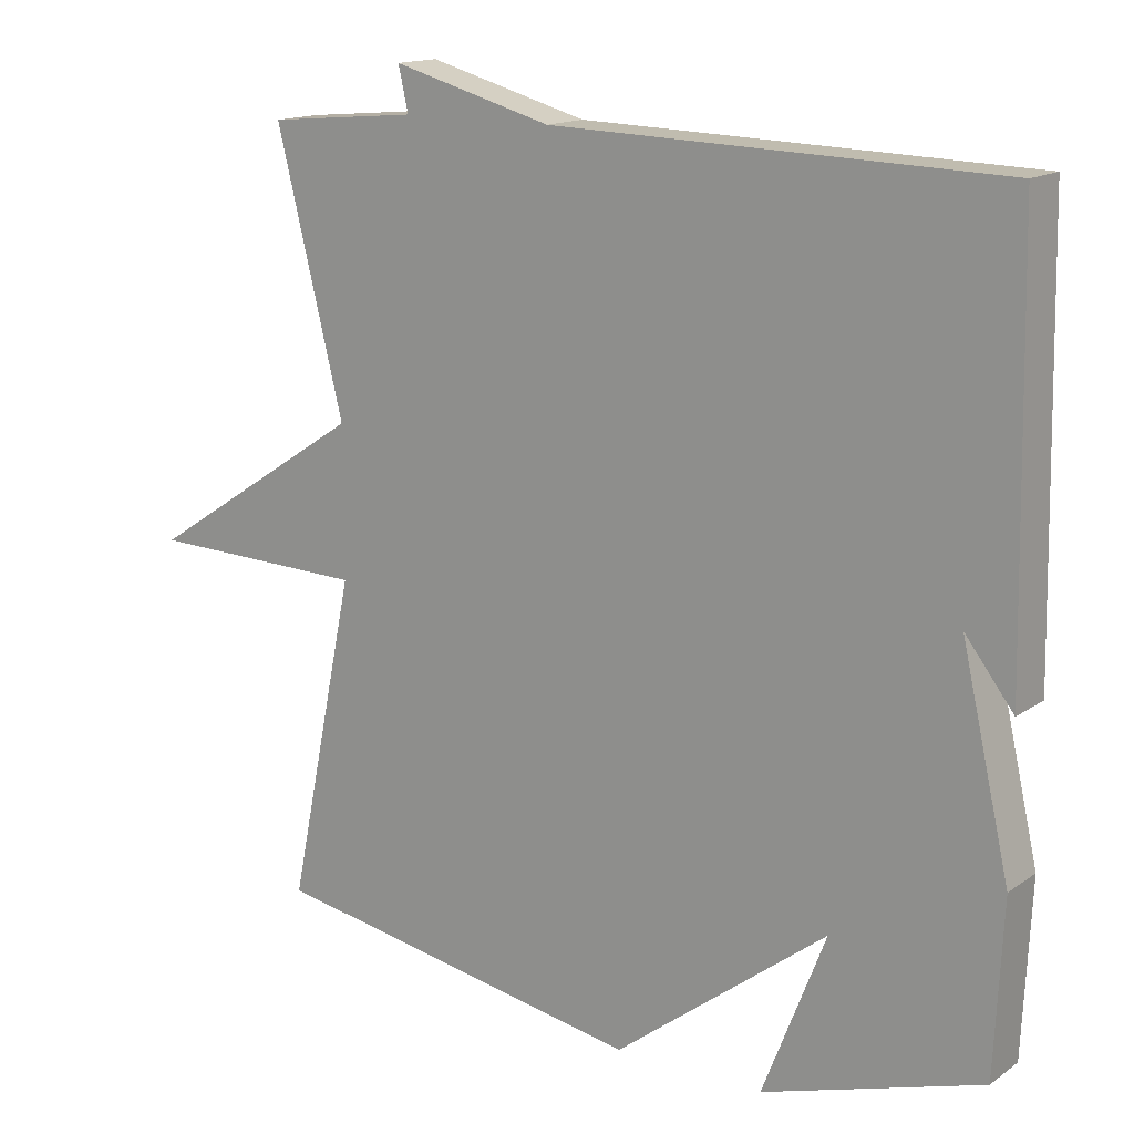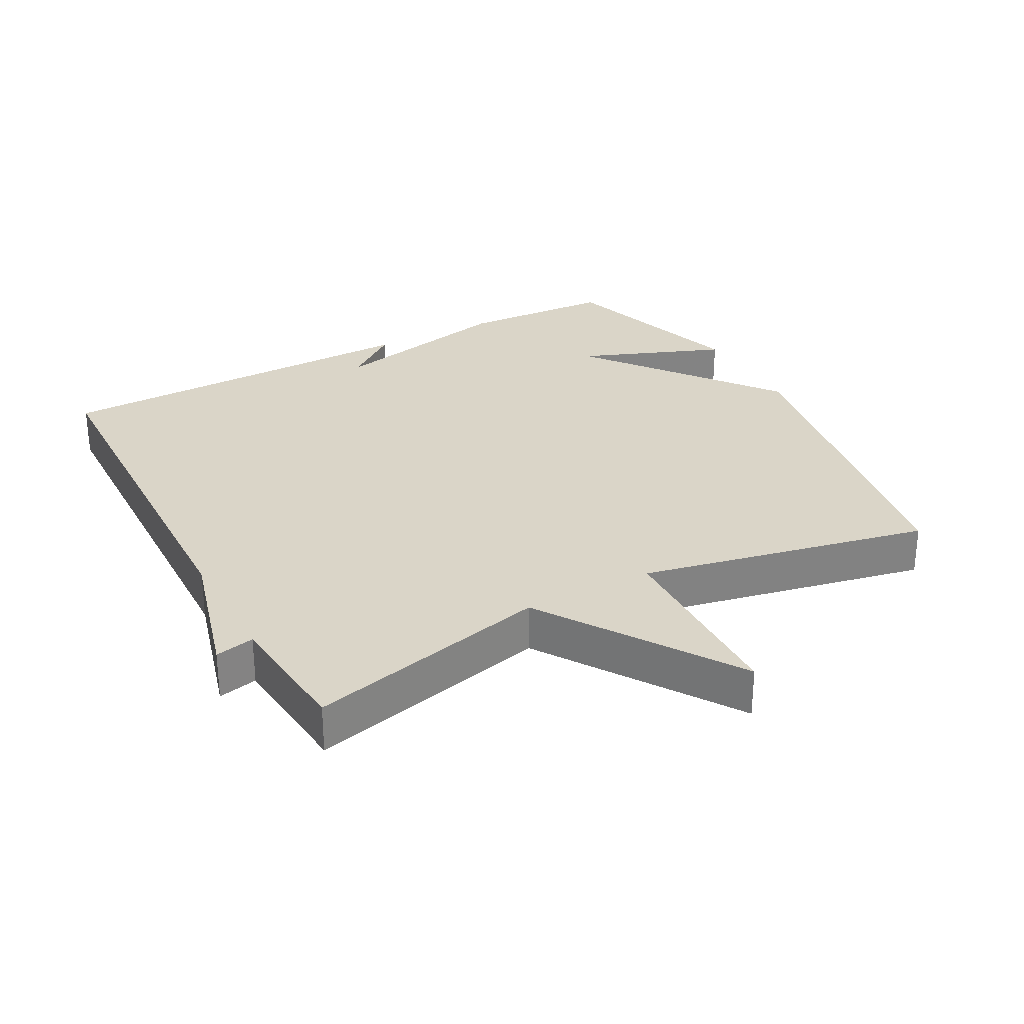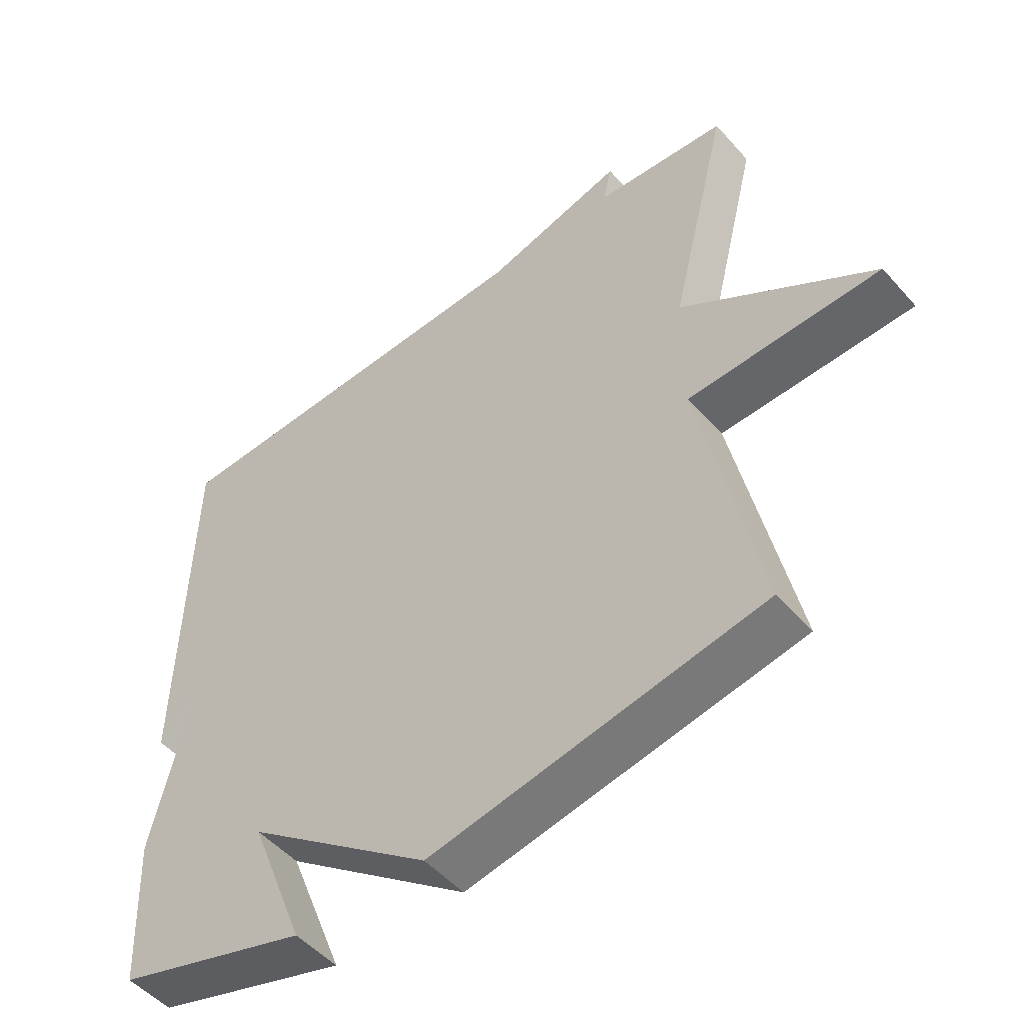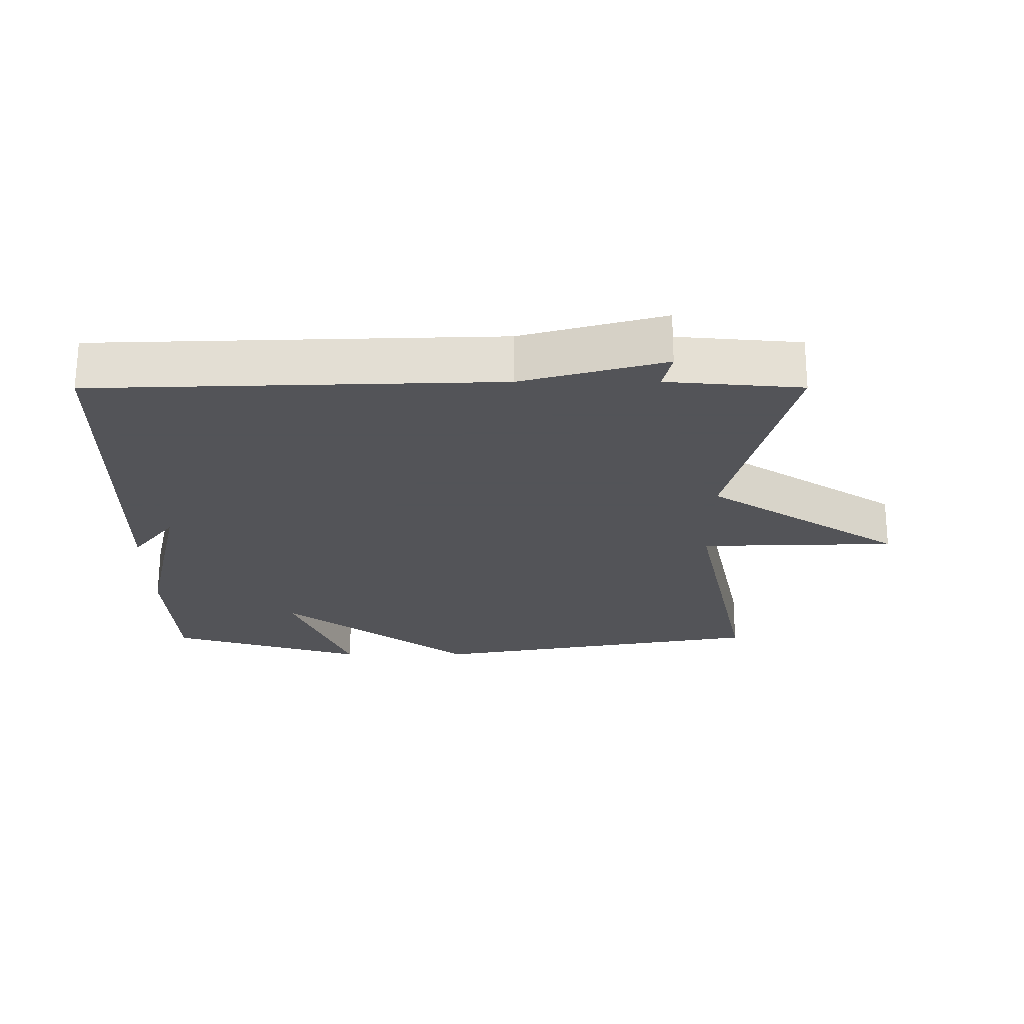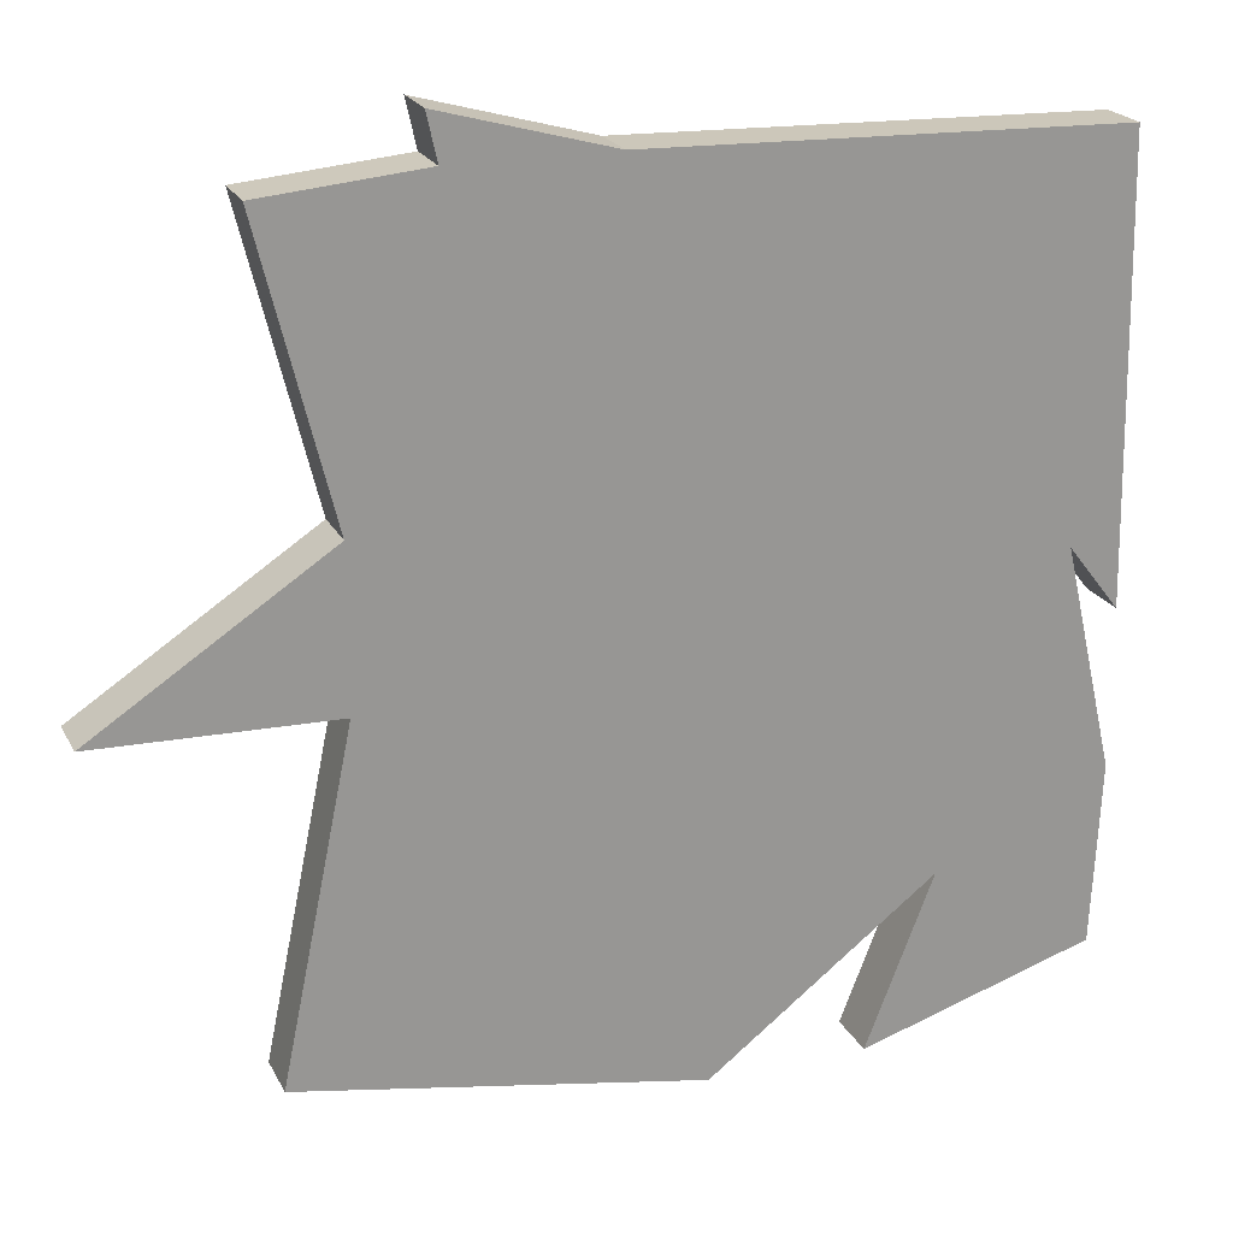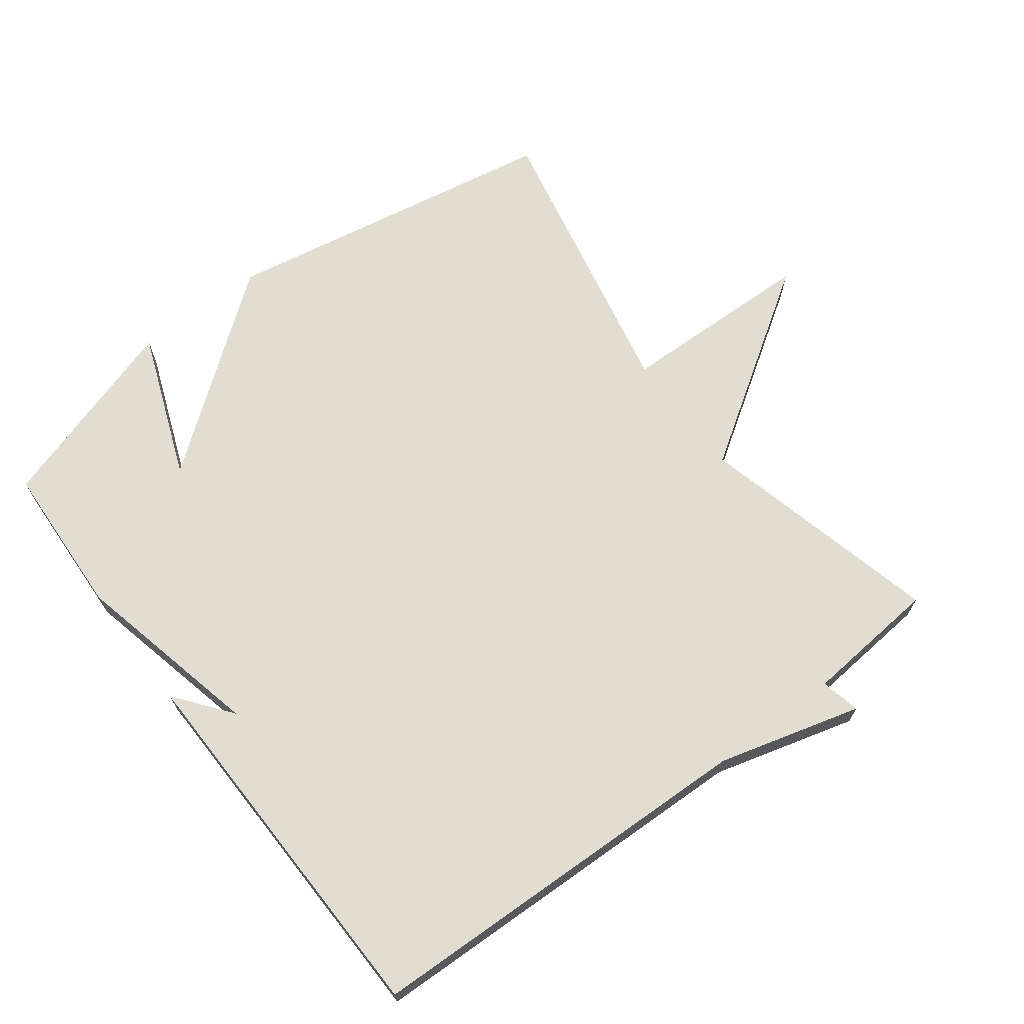
<metadata>
{"format":"obj","ext":"obj","renderer":"f3d","projection":"perspective","resolution":1024,"background":"white","views":[{"elev":15.1,"azim":-144.9,"up":"+Z"},{"elev":29.3,"azim":61.6,"up":"+Y"},{"elev":-50.8,"azim":39.9,"up":"+Z"},{"elev":-23.4,"azim":0.1,"up":"+Y"},{"elev":21.7,"azim":159.1,"up":"+Z"},{"elev":68.5,"azim":-37.1,"up":"+Y"}]}
</metadata>
<code>
v 0.5 0.07 -0.5
v -0.006 0.07 -0.591
v -0.291 0.07 -0.373
v -0.206 0.07 -0.591
v -0.5 0.07 -0.5
v -0.511 0.07 -0.27
v -0.446 0.07 0.014
v -0.511 0.07 -0.07
v -0.5 0.07 0.5
v 0.099 0.07 0.518
v 0.312 0.07 0.577
v 0.299 0.07 0.518
v 0.5 0.07 0.5
v 0.41 0.07 0.135
v 0.703 0.07 -0.057
v 0.41 0.07 -0.065
v 0.5 0 -0.5
v -0.006 0 -0.591
v -0.291 0 -0.373
v -0.206 0 -0.591
v -0.5 0 -0.5
v -0.511 0 -0.27
v -0.446 0 0.014
v -0.511 0 -0.07
v -0.5 0 0.5
v 0.099 0 0.518
v 0.312 0 0.577
v 0.299 0 0.518
v 0.5 0 0.5
v 0.41 0 0.135
v 0.703 0 -0.057
v 0.41 0 -0.065
f 14 15 16
f 12 13 14
f 12 14 16
f 10 11 12
f 10 12 16
f 1 2 3
f 16 1 3
f 10 16 3
f 9 10 3
f 7 8 9
f 5 6 7
f 4 5 7
f 3 4 7
f 3 7 9
f 32 31 30
f 30 29 28
f 32 30 28
f 28 27 26
f 32 28 26
f 19 18 17
f 19 17 32
f 19 32 26
f 19 26 25
f 25 24 23
f 23 22 21
f 23 21 20
f 23 20 19
f 25 23 19
f 1 17 18 2
f 2 18 19 3
f 3 19 20 4
f 4 20 21 5
f 5 21 22 6
f 6 22 23 7
f 7 23 24 8
f 8 24 25 9
f 9 25 26 10
f 10 26 27 11
f 11 27 28 12
f 12 28 29 13
f 13 29 30 14
f 14 30 31 15
f 15 31 32 16
f 16 32 17 1

</code>
